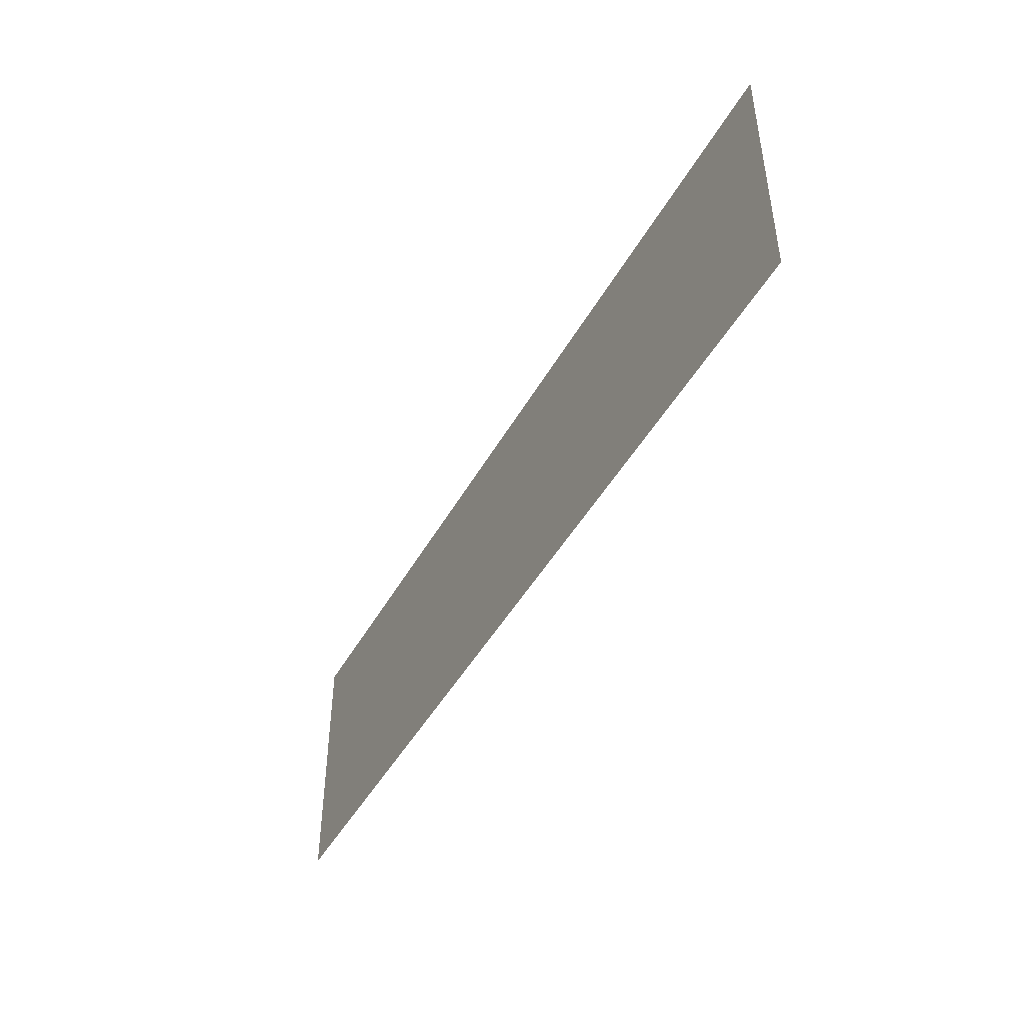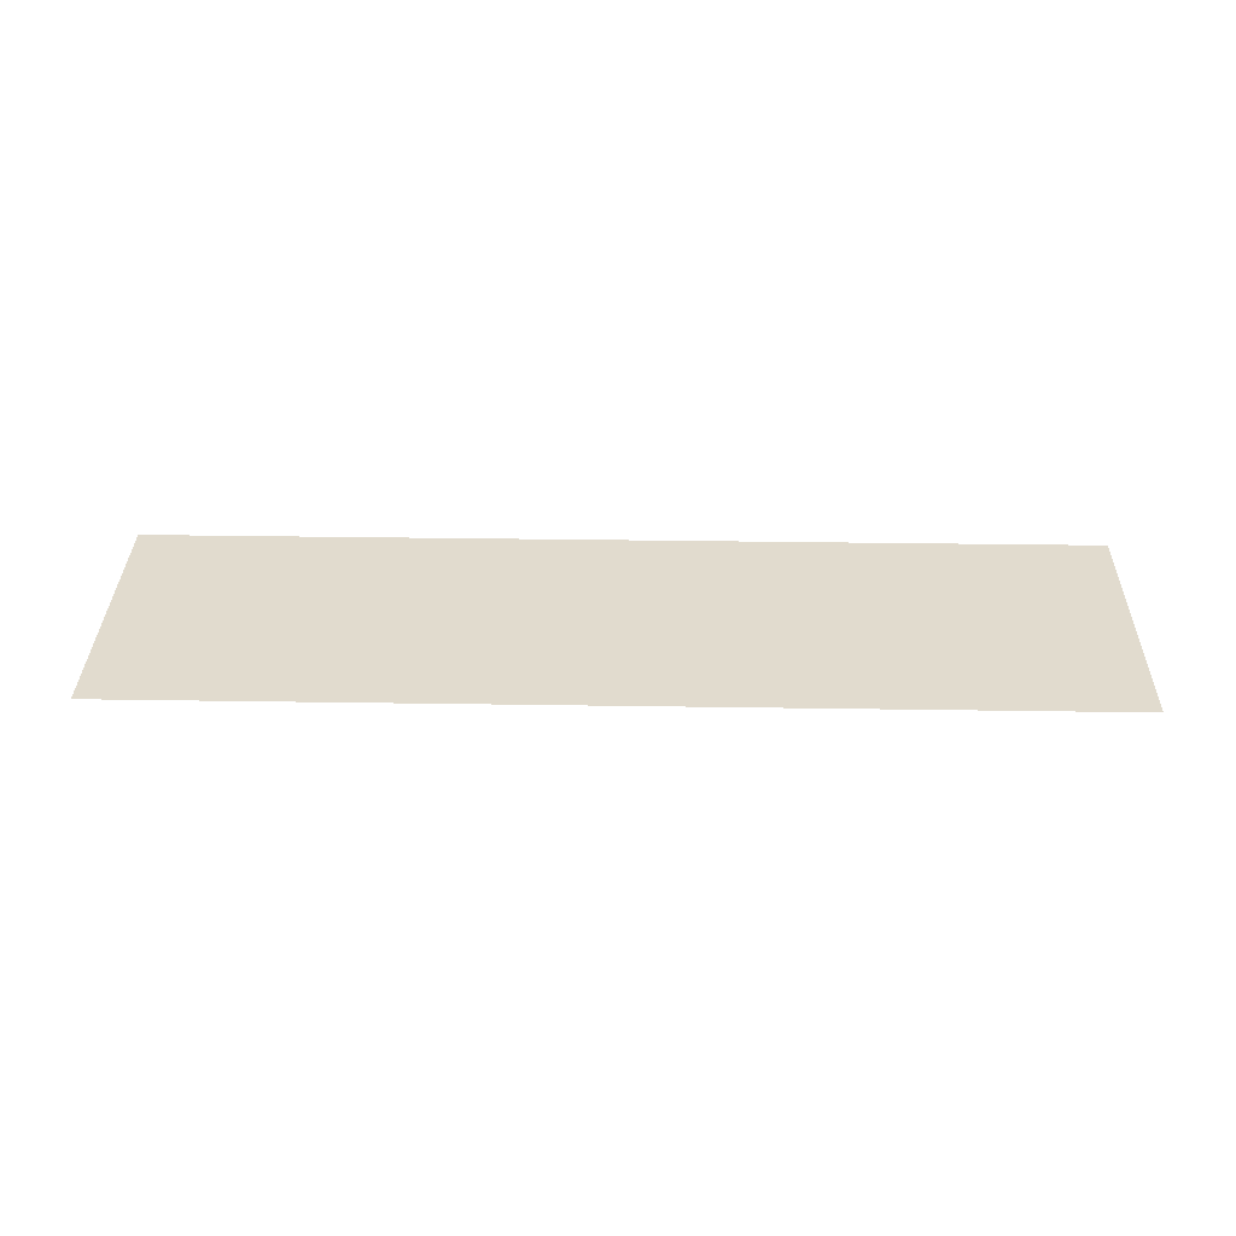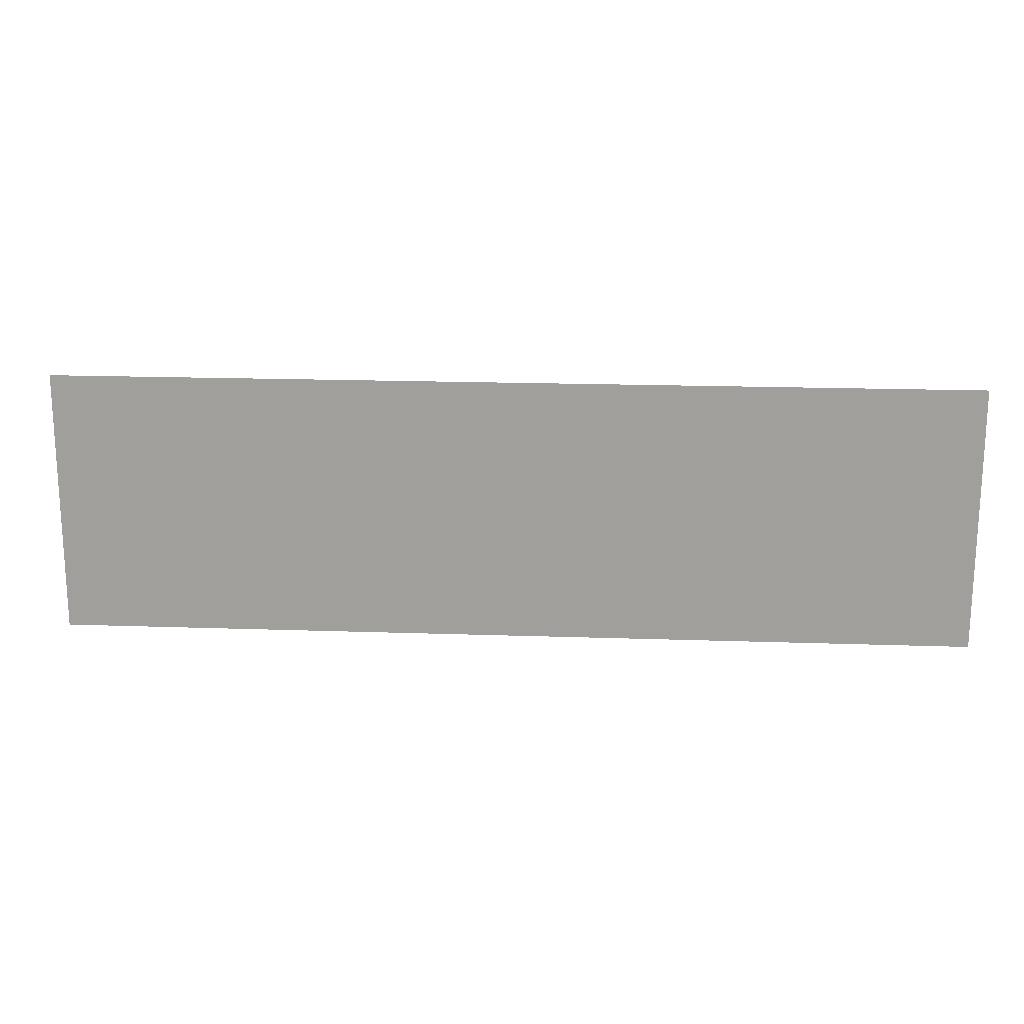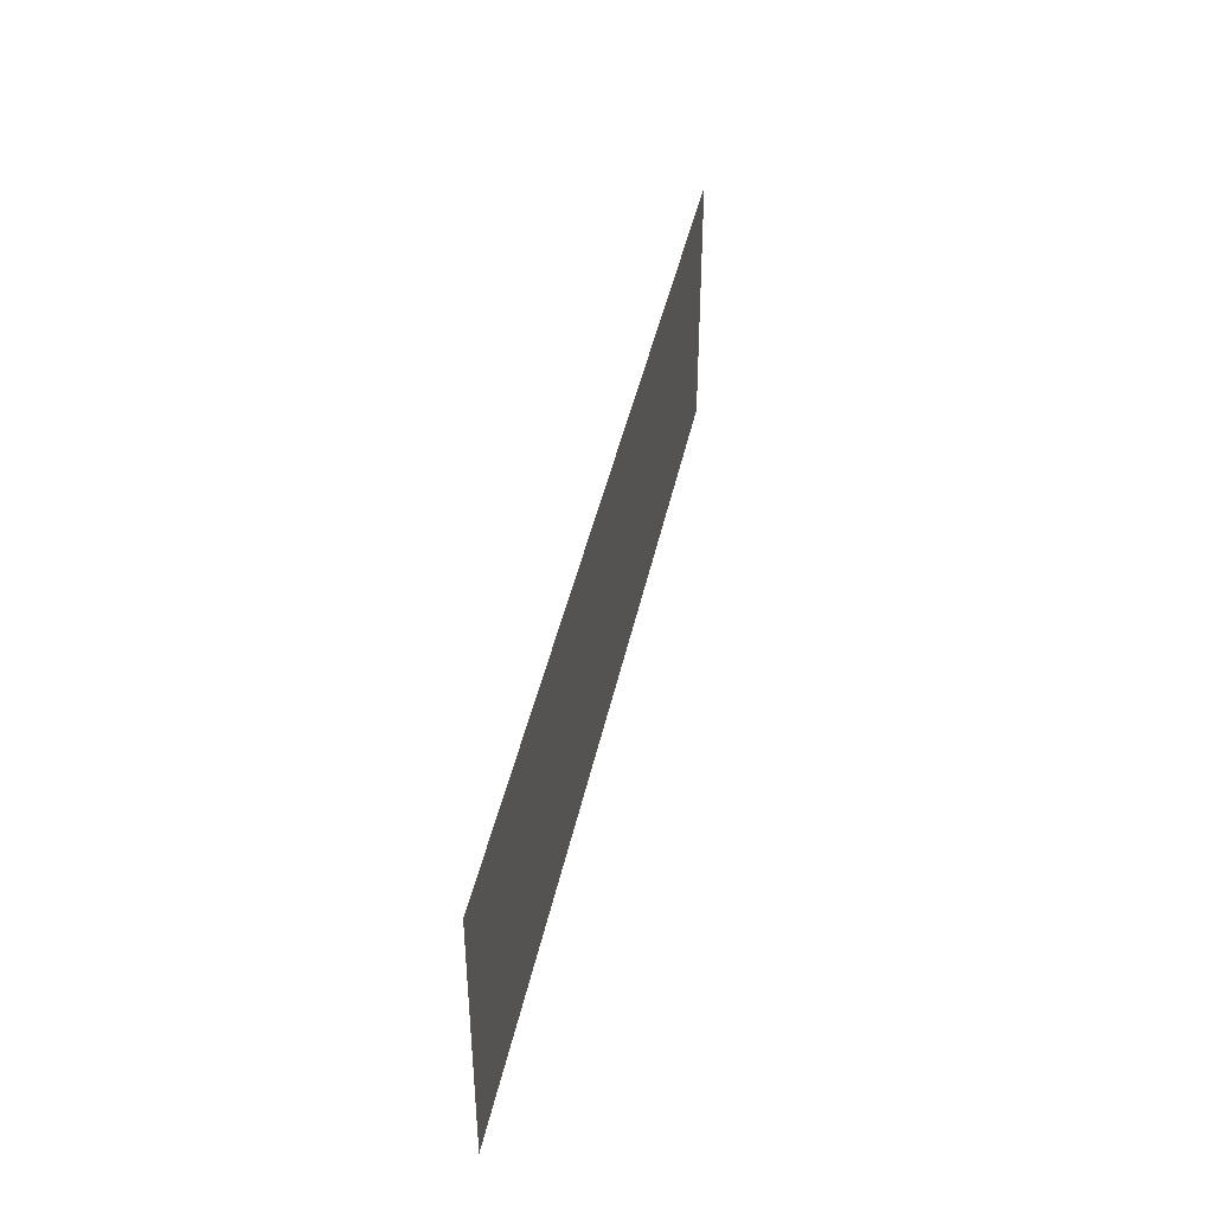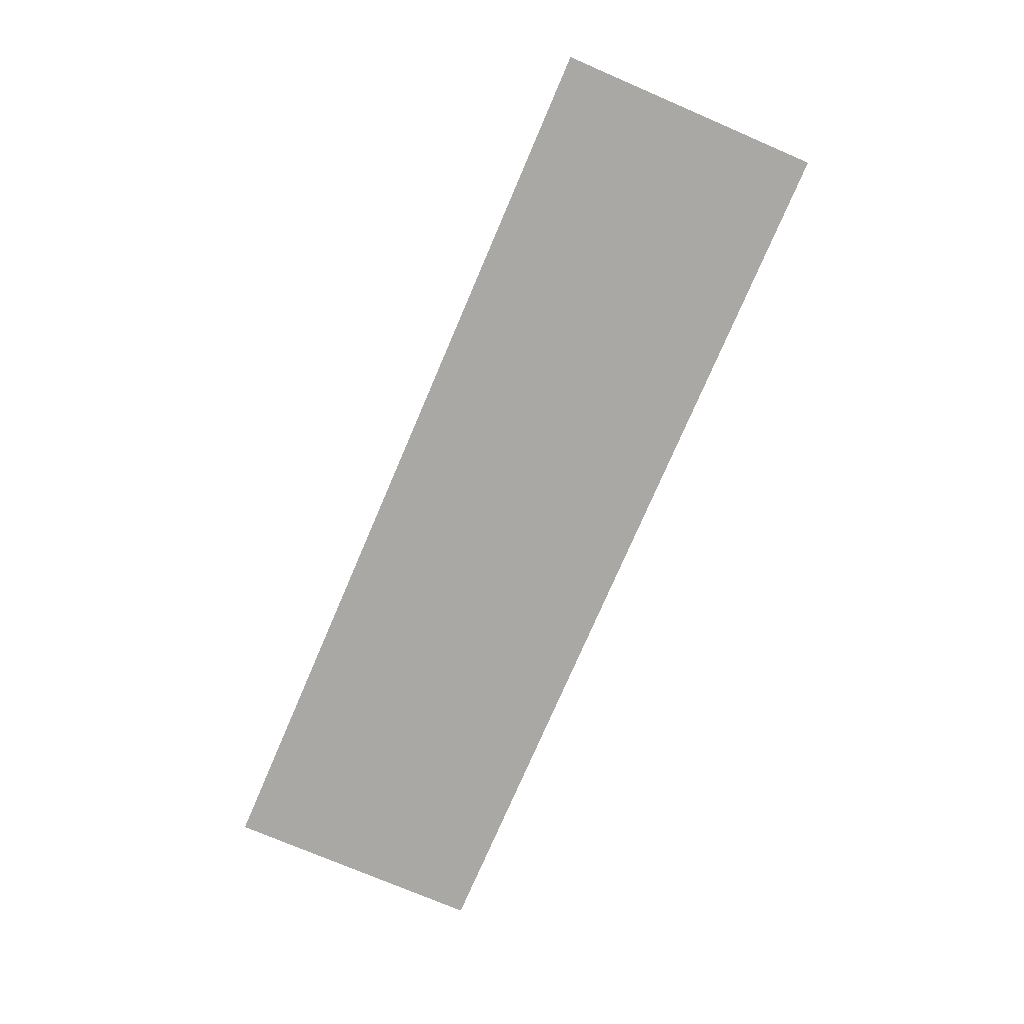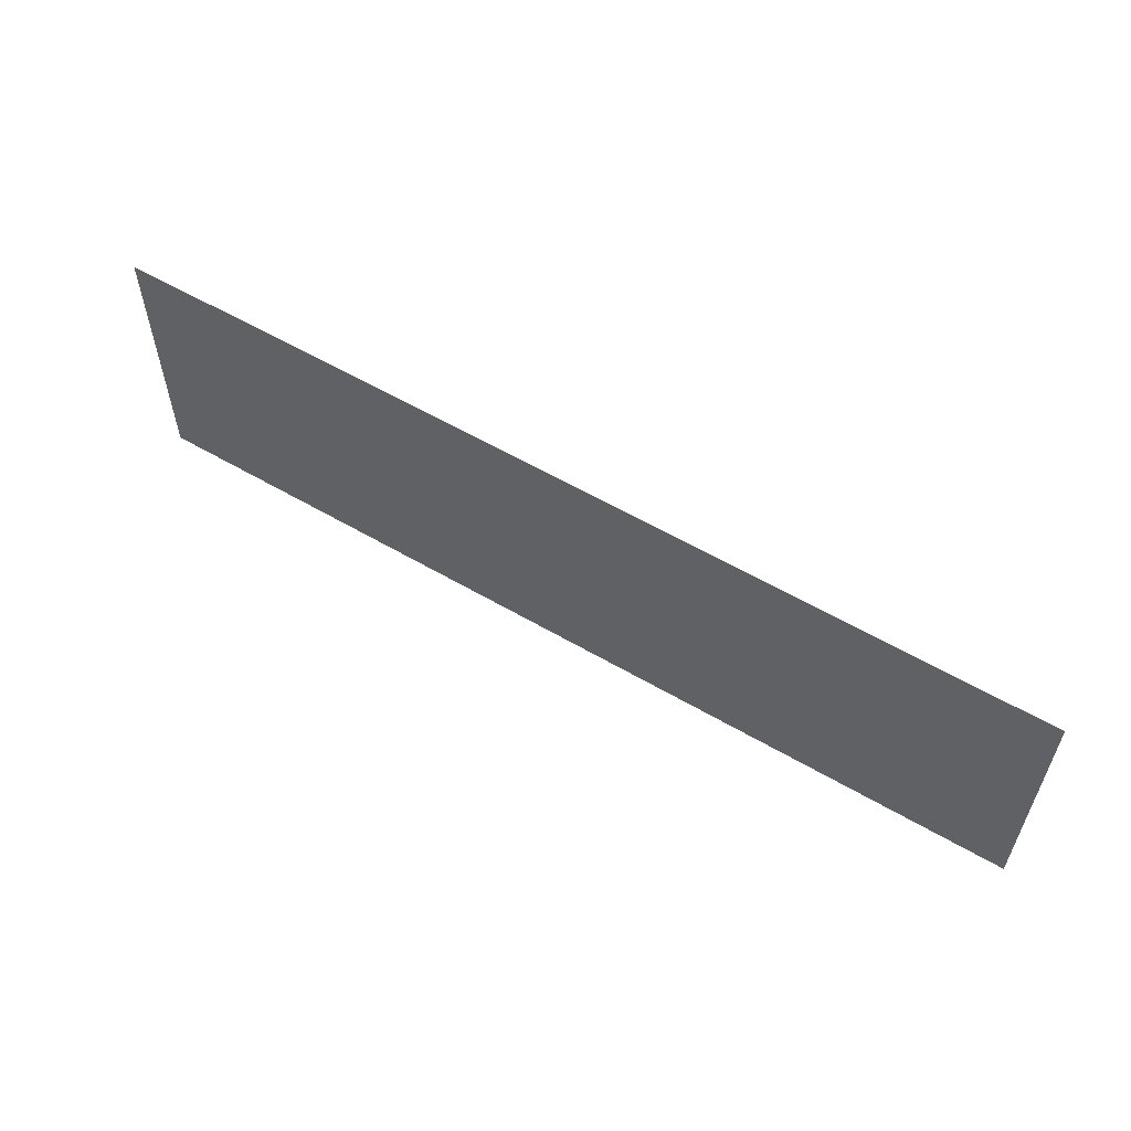
<metadata>
{"format":"obj","ext":"obj","renderer":"f3d","projection":"perspective","resolution":1024,"background":"white","views":[{"elev":-45.7,"azim":-117.7,"up":"+Y"},{"elev":33.8,"azim":-178.8,"up":"+Z"},{"elev":18.2,"azim":3.8,"up":"+Y"},{"elev":42.1,"azim":-78.3,"up":"+Y"},{"elev":-75.1,"azim":-113.2,"up":"+Z"},{"elev":57.8,"azim":-148.8,"up":"+Y"}]}
</metadata>
<code>
o mesh26/mesh26-geometry#mesh26-geometry
v -0.3275 0.6976 0.4929
v 0.3492 0.5021 0.4929
v -0.3275 0.5021 0.4929
v 0.3492 0.6976 0.4929
f 1 2 3
f 2 1 4
f 3 2 1
f 4 1 2

</code>
